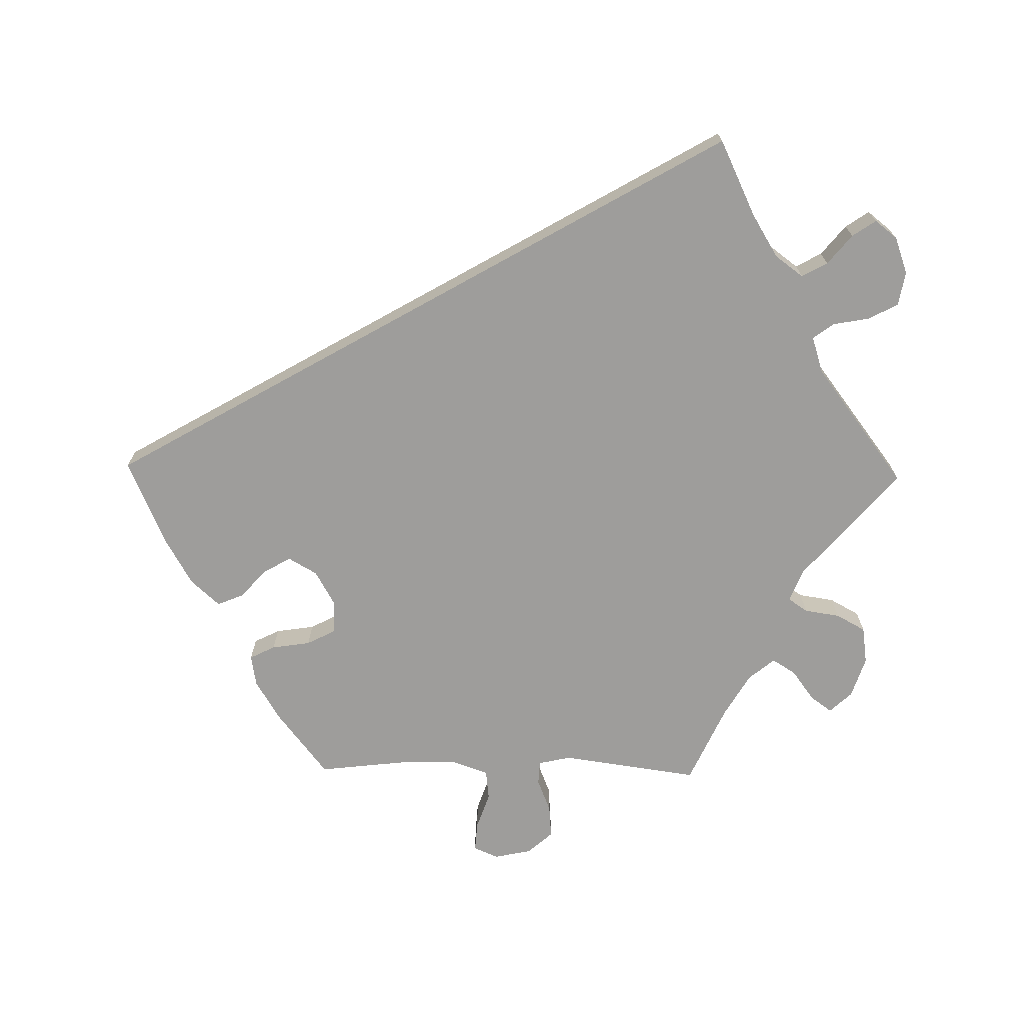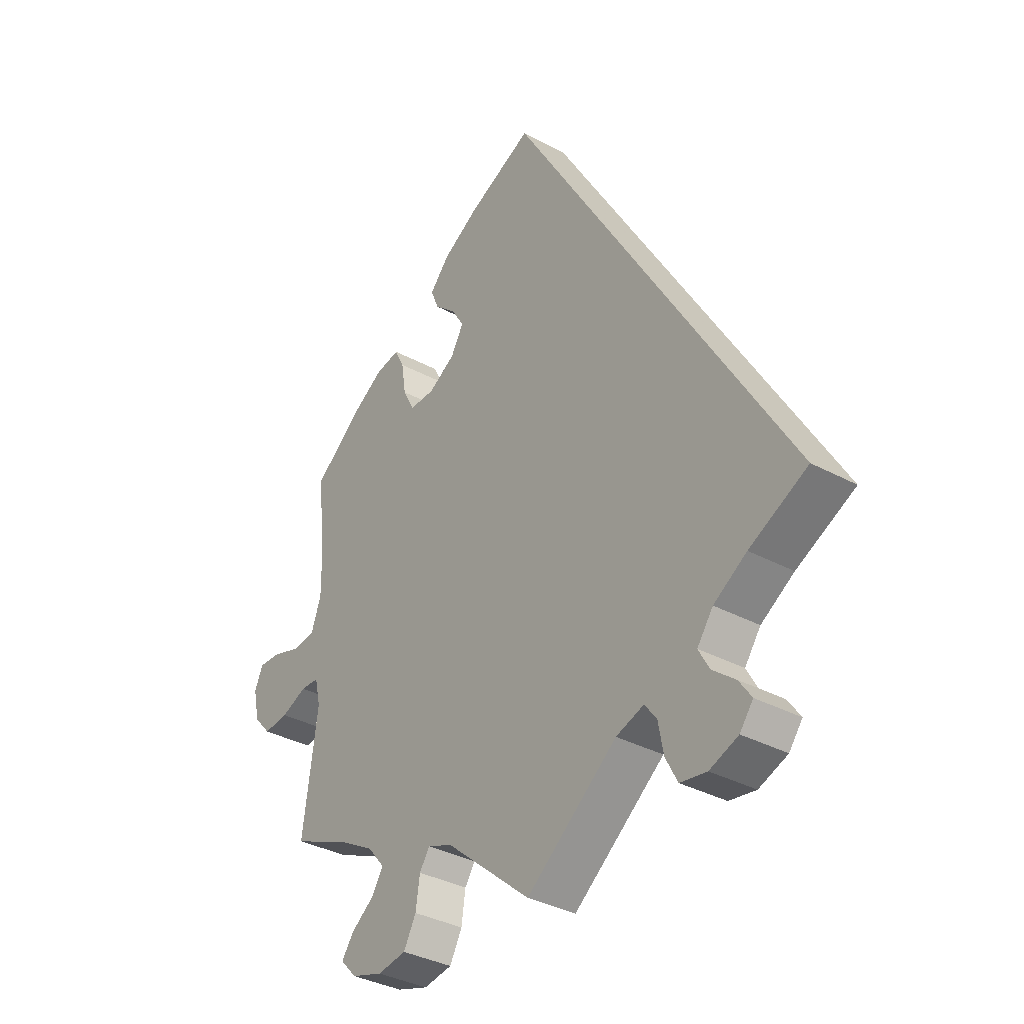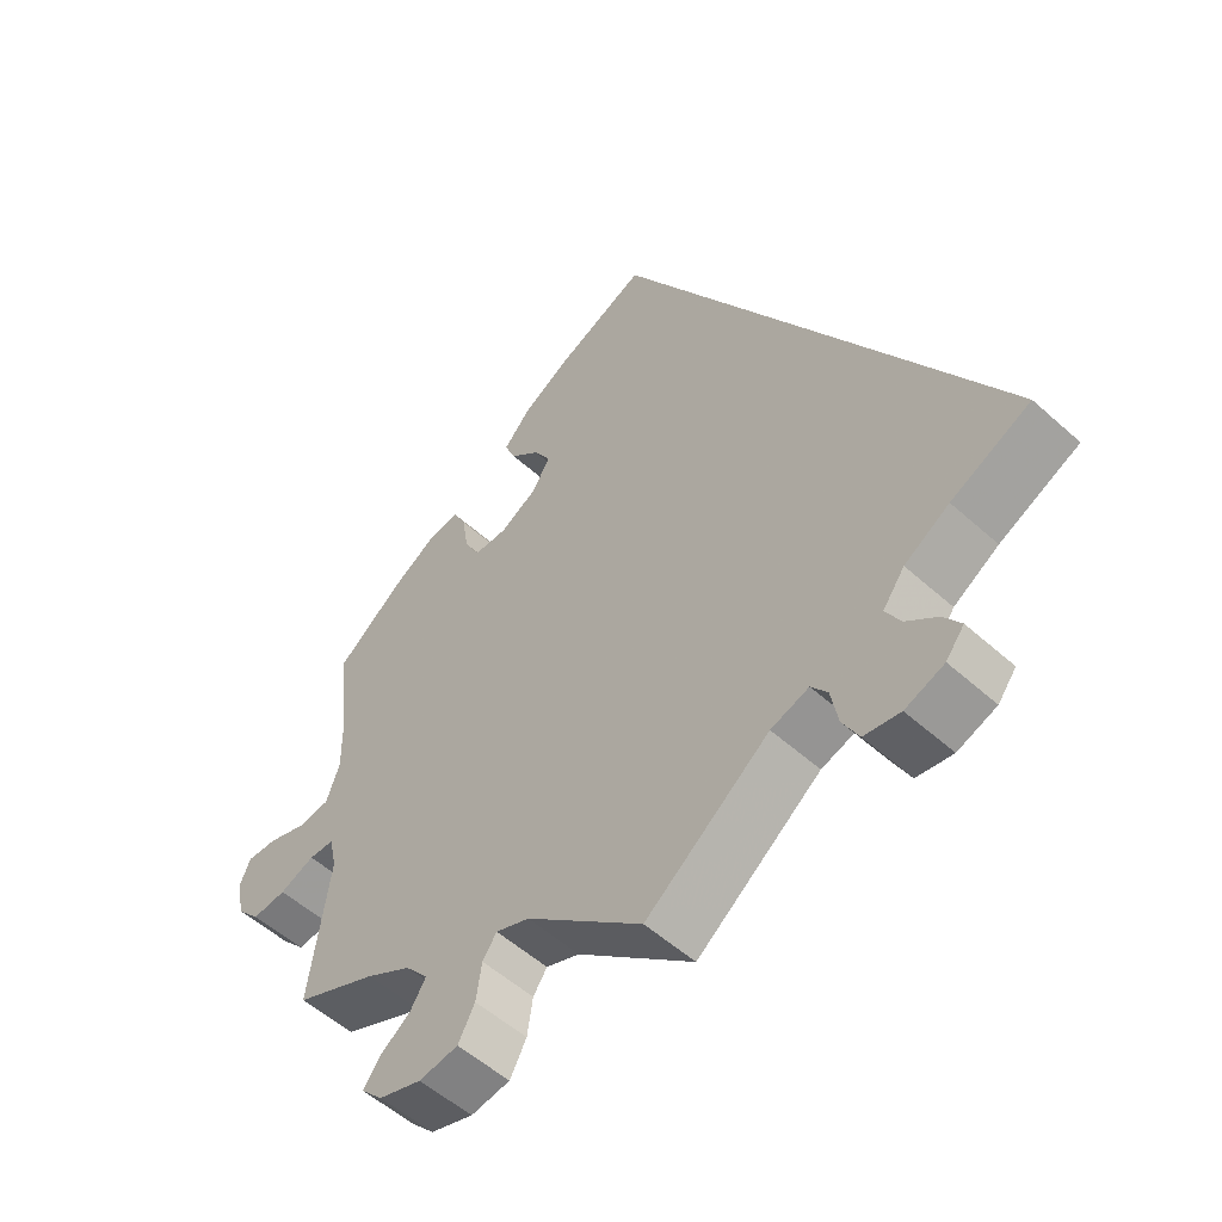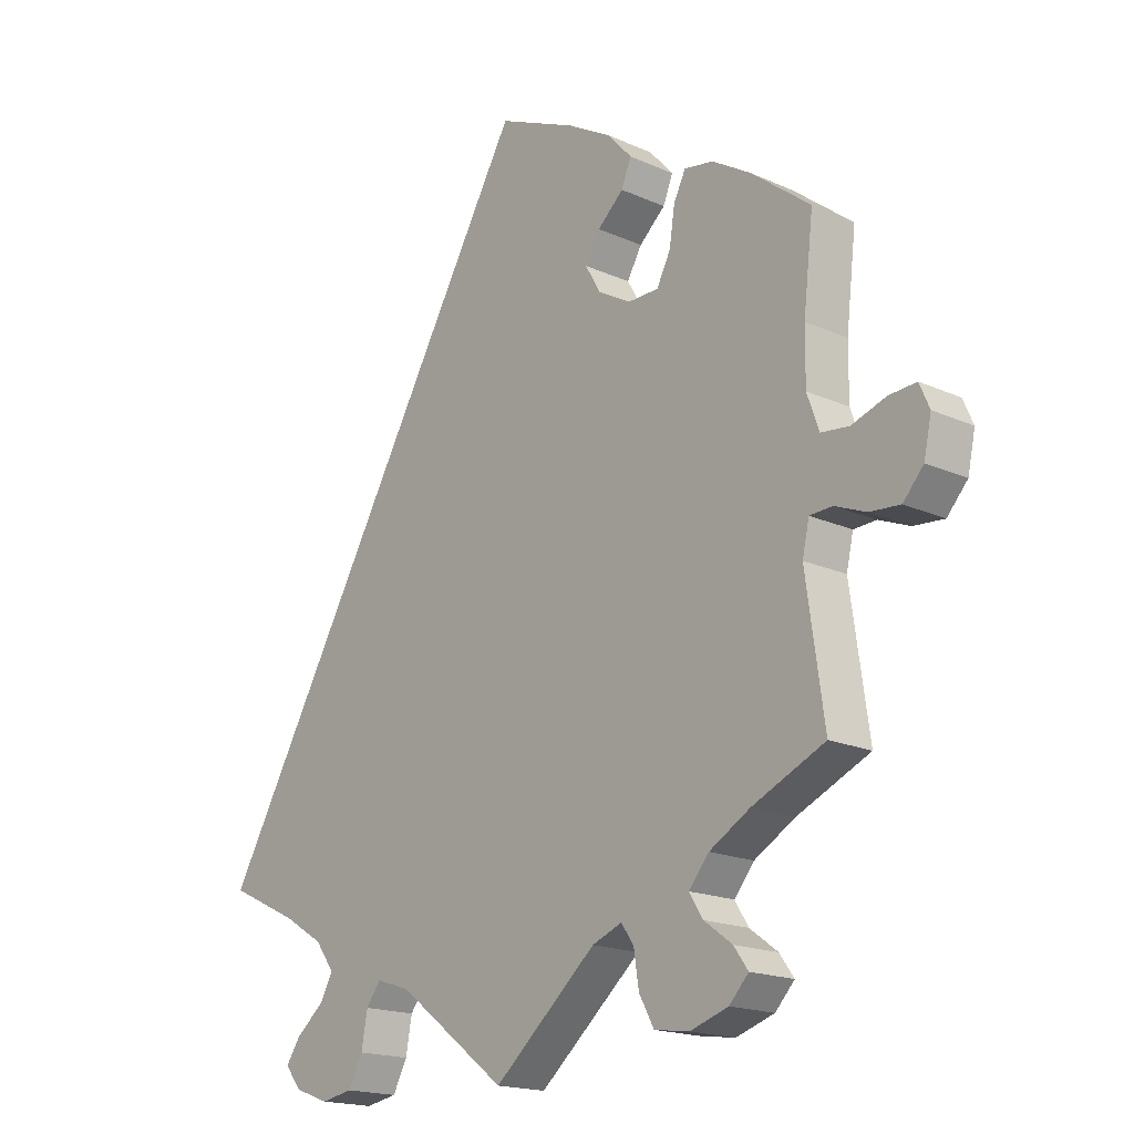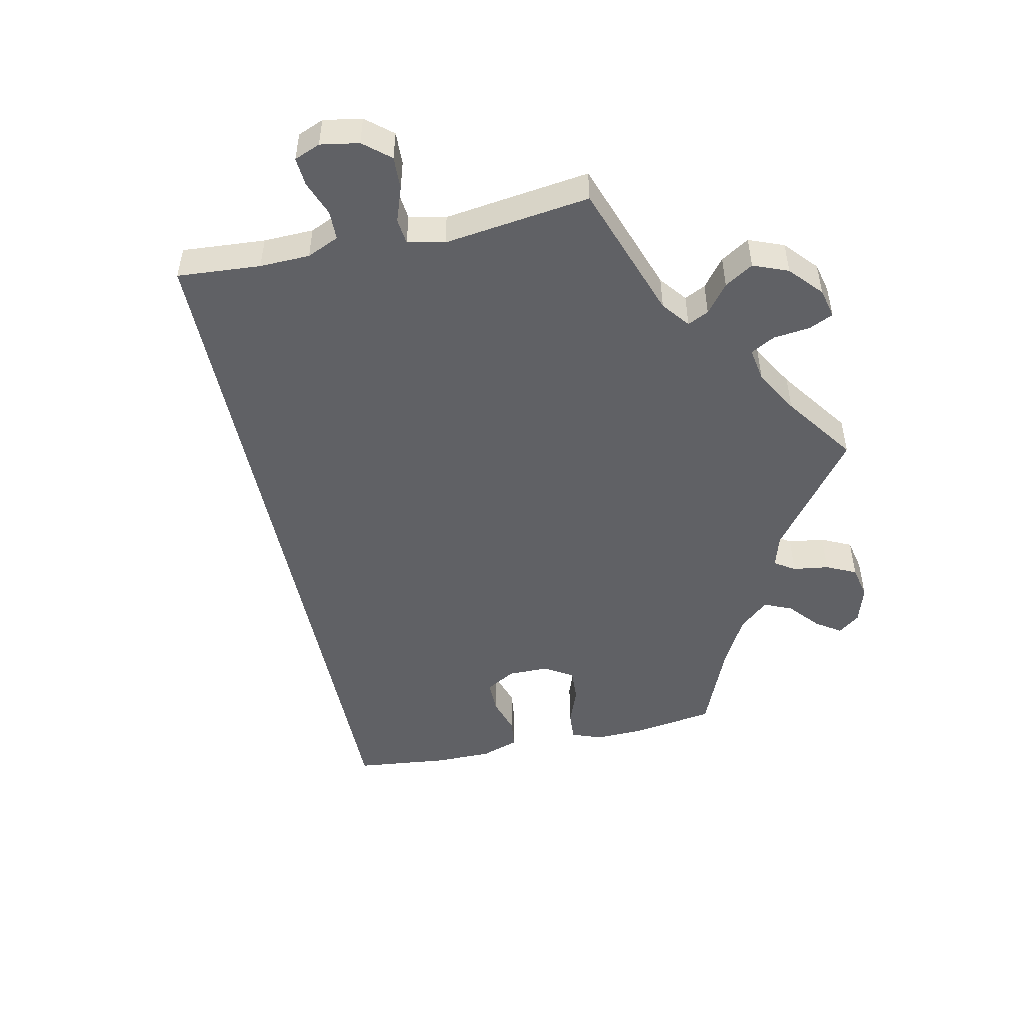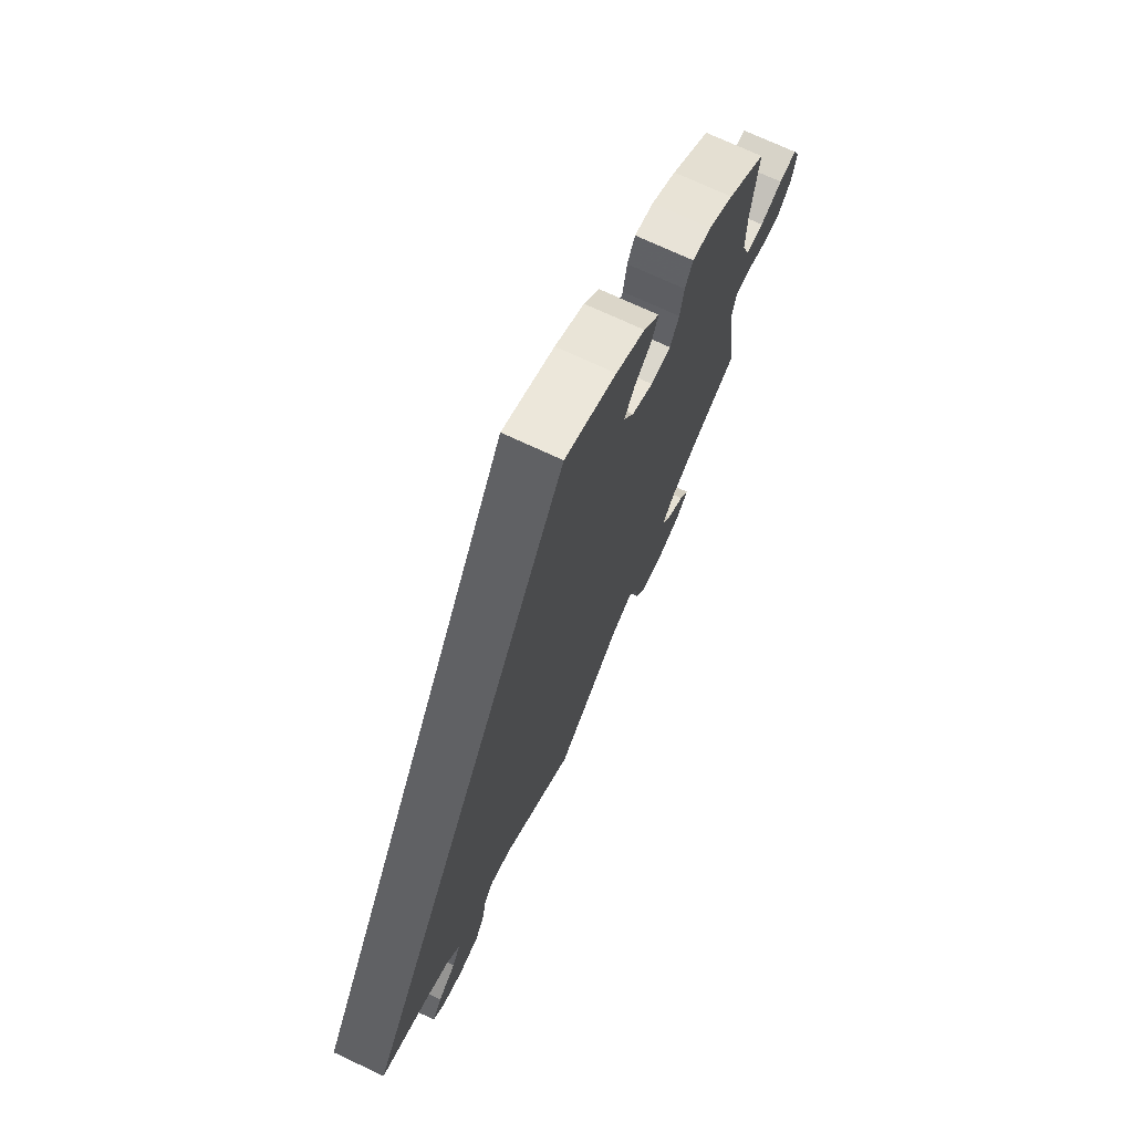
<metadata>
{"format":"obj","ext":"obj","renderer":"f3d","projection":"perspective","resolution":1024,"background":"white","views":[{"elev":-70.6,"azim":89.0,"up":"+Y"},{"elev":-35.7,"azim":54.6,"up":"+Z"},{"elev":-54.2,"azim":46.4,"up":"+Z"},{"elev":-17.9,"azim":-131.4,"up":"+Z"},{"elev":-50.2,"azim":162.3,"up":"+Y"},{"elev":72.2,"azim":115.1,"up":"+Z"}]}
</metadata>
<code>
v -0.639 0.07 0.05
v -0.38 0.07 0.422
v -0 0.07 -0.62
v -0.555 0.07 -0.053
v -0.321 0.07 -0.593
v -0.39 0.07 -0.508
v -0.323 0.07 -0.44
v 0.176 0.07 -0.486
v 0.392 0.07 -0.587
v -0.605 0.07 -0.073
v 0.286 0.07 -0.598
v -0.234 0.07 0.29
v -0.355 0.07 -0.401
v -0.345 0.07 -0.475
v 0.263 0.07 -0.554
v -0 0.07 0.62
v -0.519 0.07 -0.055
v -0.654 0.07 -0.077
v -0.521 0.07 0.173
v 0.36 0.07 -0.403
v 0.418 0.07 -0.554
v -0.265 0.07 -0.585
v 0.35 0.07 -0.483
v -0.156 0.07 0.363
v 0.329 0.07 -0.445
v -0.537 0.07 -0.31
v 0.394 0.07 -0.519
v -0.283 0.07 0.291
v -0.699 0.07 0.016
v -0.537 0.07 0.31
v 0.23 0.07 -0.469
v -0.584 0.07 0.031
v -0.127 0.07 0.565
v -0.539 0.07 0.036
v -0.382 0.07 -0.573
v -0.199 0.07 0.524
v 0.253 0.07 -0.5
v 0.424 0.07 -0.364
v -0.683 0.07 0.053
v -0.333 0.07 0.43
v -0.241 0.07 -0.541
v -0.181 0.07 0.32
v -0.18 0.07 0.404
v -0.687 0.07 -0.04
v -0.413 0.07 -0.54
v -0.314 0.07 0.392
v -0.52 0.07 0.09
v -0.233 0.07 -0.488
v -0.305 0.07 0.334
v 0.537 0.07 -0.31
v -0.441 0.07 0.385
v 0.337 0.07 -0.607
v -0.42 0.07 -0.363
v -0.508 0.07 -0.104
v -0.238 0.07 0.481
v -0.213 0.07 -0.459
v -0.222 0.07 0.442
v -0.165 0.07 -0.478
v -0.639 -0 0.05
v -0.38 -0 0.422
v -0 -0 -0.62
v -0.555 -0 -0.053
v -0.321 -0 -0.593
v -0.39 -0 -0.508
v -0.323 -0 -0.44
v 0.176 -0 -0.486
v 0.392 -0 -0.587
v -0.605 -0 -0.073
v 0.286 -0 -0.598
v -0.234 -0 0.29
v -0.355 -0 -0.401
v -0.345 -0 -0.475
v 0.263 -0 -0.554
v -0 -0 0.62
v -0.519 -0 -0.055
v -0.654 -0 -0.077
v -0.521 -0 0.173
v 0.36 -0 -0.403
v 0.418 -0 -0.554
v -0.265 -0 -0.585
v 0.35 -0 -0.483
v -0.156 -0 0.363
v 0.329 -0 -0.445
v -0.537 -0 -0.31
v 0.394 -0 -0.519
v -0.283 -0 0.291
v -0.699 -0 0.016
v -0.537 -0 0.31
v 0.23 -0 -0.469
v -0.584 -0 0.031
v -0.127 -0 0.565
v -0.539 -0 0.036
v -0.382 -0 -0.573
v -0.199 -0 0.524
v 0.253 -0 -0.5
v 0.424 -0 -0.364
v -0.683 -0 0.053
v -0.333 -0 0.43
v -0.241 -0 -0.541
v -0.181 -0 0.32
v -0.18 -0 0.404
v -0.687 -0 -0.04
v -0.413 -0 -0.54
v -0.314 -0 0.392
v -0.52 -0 0.09
v -0.233 -0 -0.488
v -0.305 -0 0.334
v 0.537 -0 -0.31
v -0.441 -0 0.385
v 0.337 -0 -0.607
v -0.42 -0 -0.363
v -0.508 -0 -0.104
v -0.238 -0 0.481
v -0.213 -0 -0.459
v -0.222 -0 0.442
v -0.165 -0 -0.478
f 16 50 38
f 33 16 38 20
f 36 33 20 25
f 43 57 55 36
f 24 43 36 25
f 42 24 25 23
f 12 42 23
f 28 12 23
f 2 40 46 49
f 2 49 28
f 19 30 51 2
f 47 19 2 28
f 34 47 28 23
f 29 39 1 32
f 4 10 18 44
f 17 4 44 29
f 53 26 54
f 13 53 54 17
f 7 13 17
f 35 45 6 14
f 35 14 7
f 5 35 7
f 48 41 22 5
f 56 48 5 7
f 8 3 58
f 31 8 58 56
f 52 11 15 37
f 52 37 31
f 9 52 31
f 21 9 31
f 27 21 31
f 23 27 31
f 34 23 31
f 17 29 32 34
f 7 17 34
f 31 56 7 34
f 96 108 74
f 78 96 74 91
f 83 78 91 94
f 94 113 115 101
f 83 94 101 82
f 81 83 82 100
f 81 100 70
f 81 70 86
f 107 104 98 60
f 86 107 60
f 60 109 88 77
f 86 60 77 105
f 81 86 105 92
f 90 59 97 87
f 102 76 68 62
f 87 102 62 75
f 112 84 111
f 75 112 111 71
f 75 71 65
f 72 64 103 93
f 65 72 93
f 65 93 63
f 63 80 99 106
f 65 63 106 114
f 116 61 66
f 114 116 66 89
f 95 73 69 110
f 89 95 110
f 89 110 67
f 89 67 79
f 89 79 85
f 89 85 81
f 89 81 92
f 92 90 87 75
f 92 75 65
f 92 65 114 89
f 38 96 78 20
f 20 78 83 25
f 25 83 81 23
f 23 81 85 27
f 27 85 79 21
f 21 79 67 9
f 9 67 110 52
f 52 110 69 11
f 11 69 73 15
f 15 73 95 37
f 37 95 89 31
f 31 89 66 8
f 8 66 61 3
f 3 61 116 58
f 58 116 114 56
f 56 114 106 48
f 48 106 99 41
f 41 99 80 22
f 22 80 63 5
f 5 63 93 35
f 35 93 103 45
f 45 103 64 6
f 6 64 72 14
f 14 72 65 7
f 7 65 71 13
f 13 71 111 53
f 53 111 84 26
f 26 84 112 54
f 54 112 75 17
f 17 75 62 4
f 4 62 68 10
f 10 68 76 18
f 18 76 102 44
f 44 102 87 29
f 29 87 97 39
f 39 97 59 1
f 1 59 90 32
f 32 90 92 34
f 34 92 105 47
f 47 105 77 19
f 19 77 88 30
f 30 88 109 51
f 51 109 60 2
f 2 60 98 40
f 40 98 104 46
f 46 104 107 49
f 49 107 86 28
f 28 86 70 12
f 12 70 100 42
f 42 100 82 24
f 24 82 101 43
f 43 101 115 57
f 57 115 113 55
f 55 113 94 36
f 36 94 91 33
f 33 91 74 16
f 16 74 108 50
f 50 108 96 38

</code>
